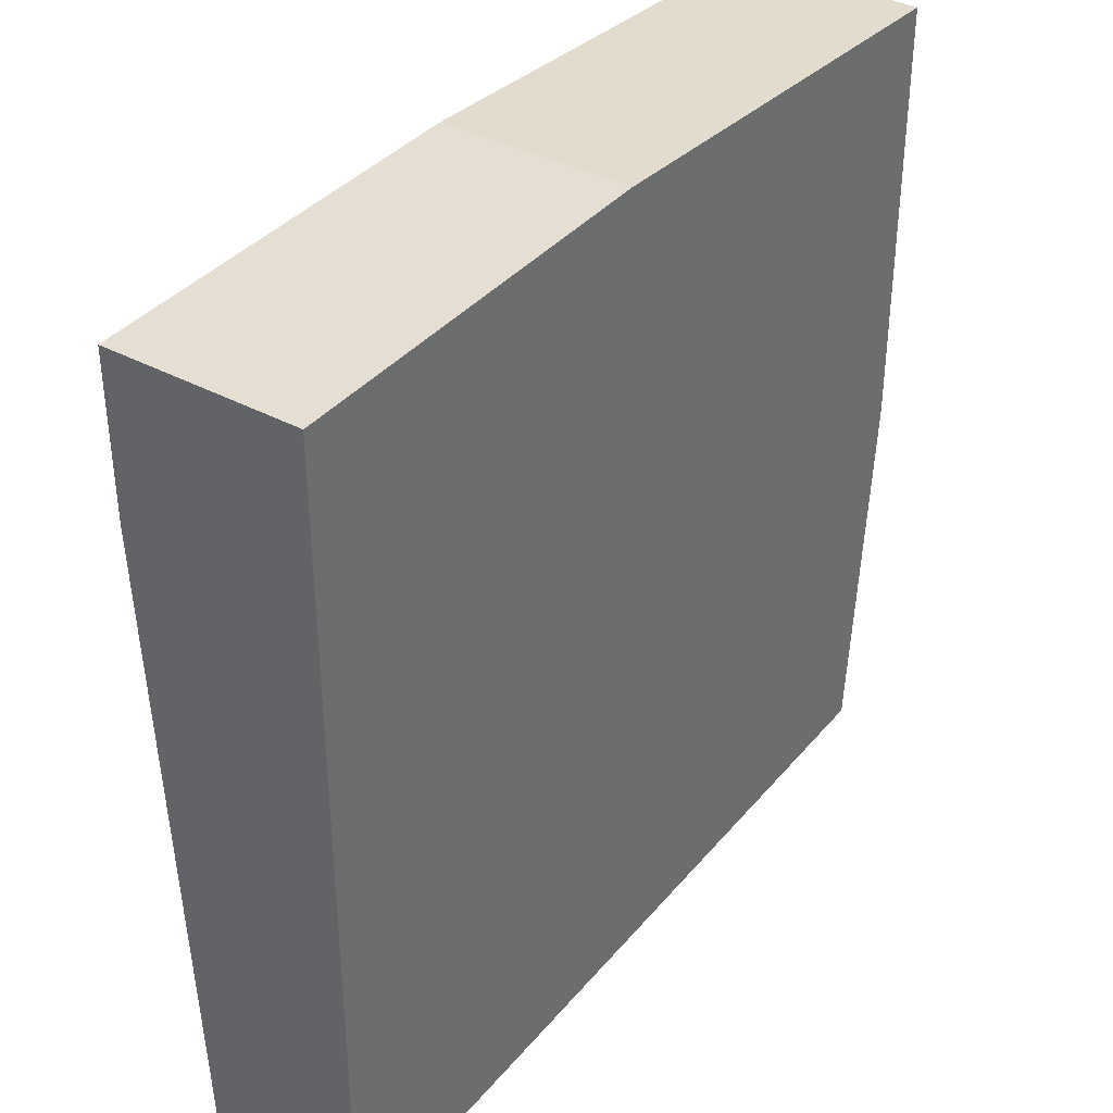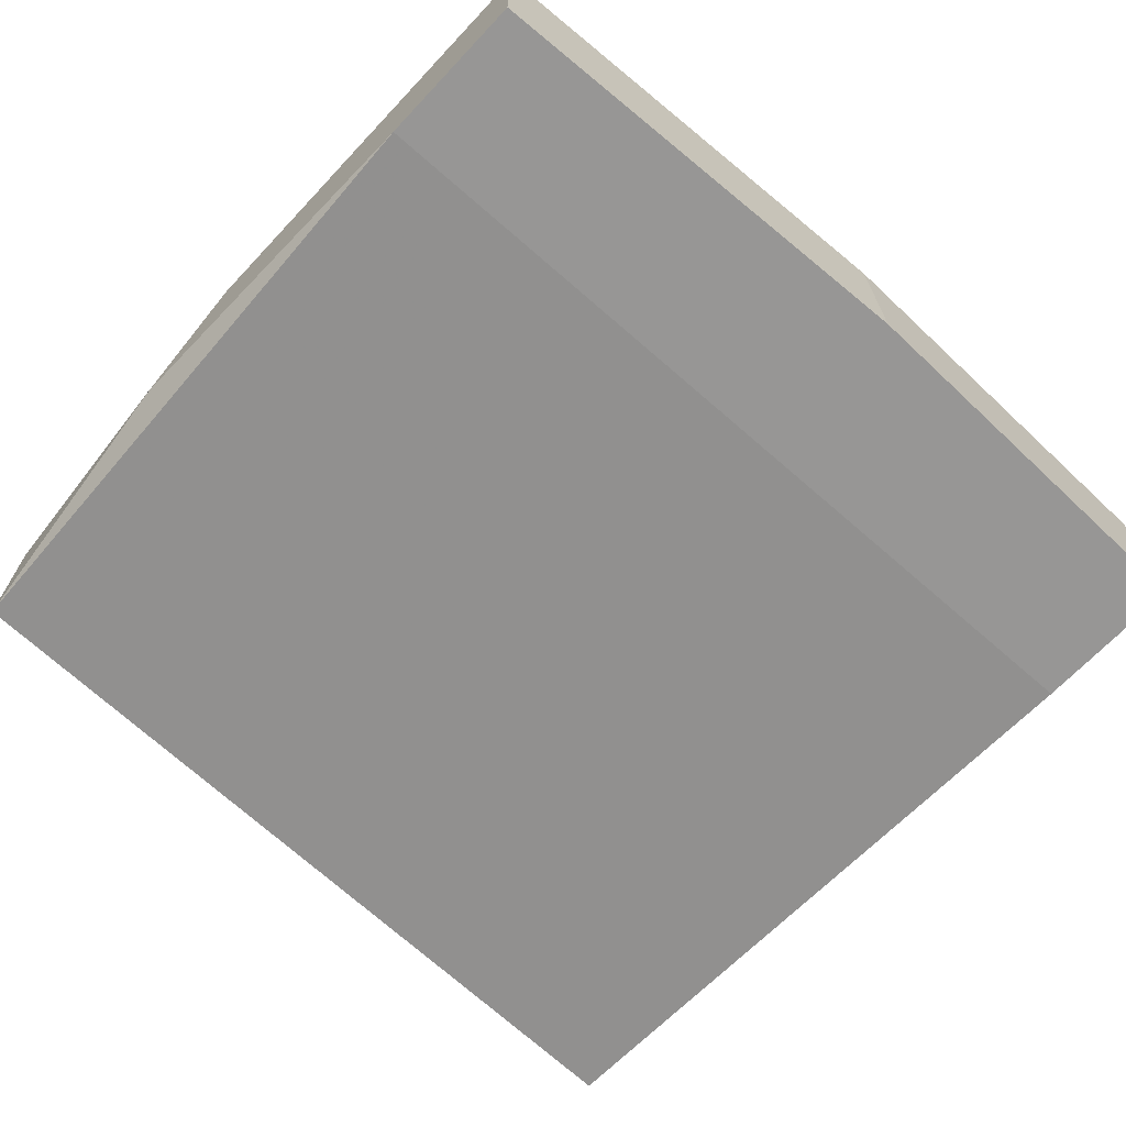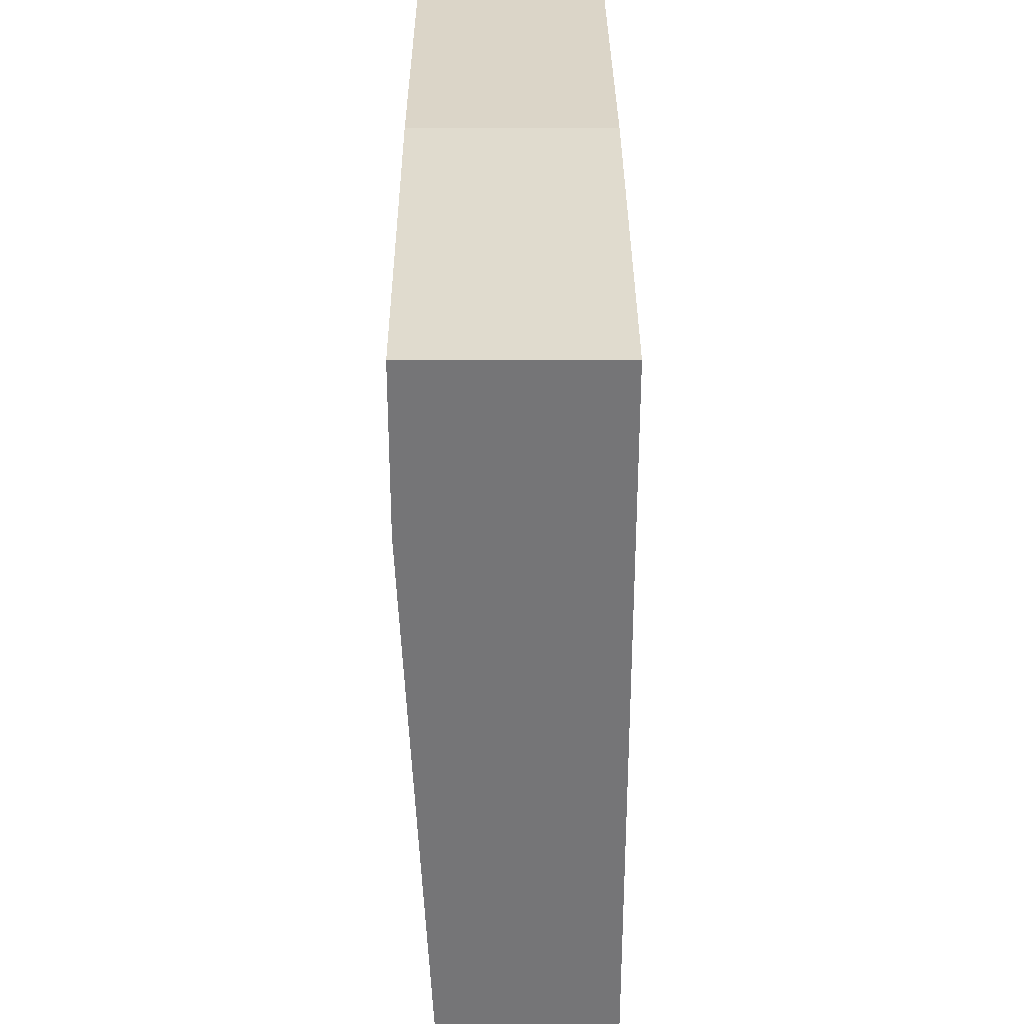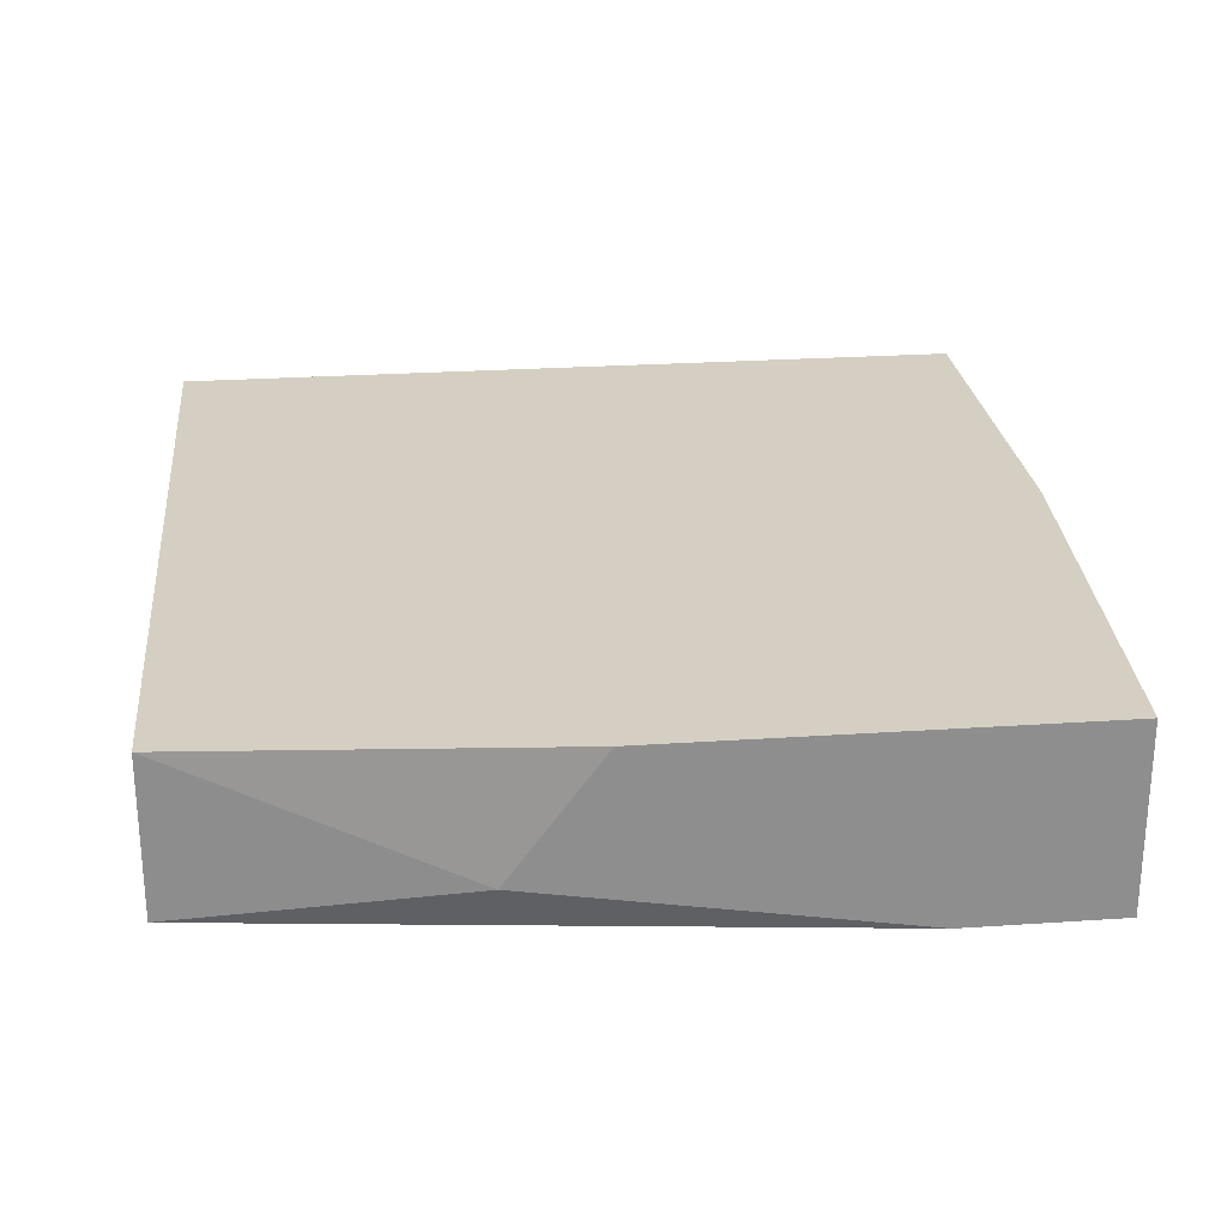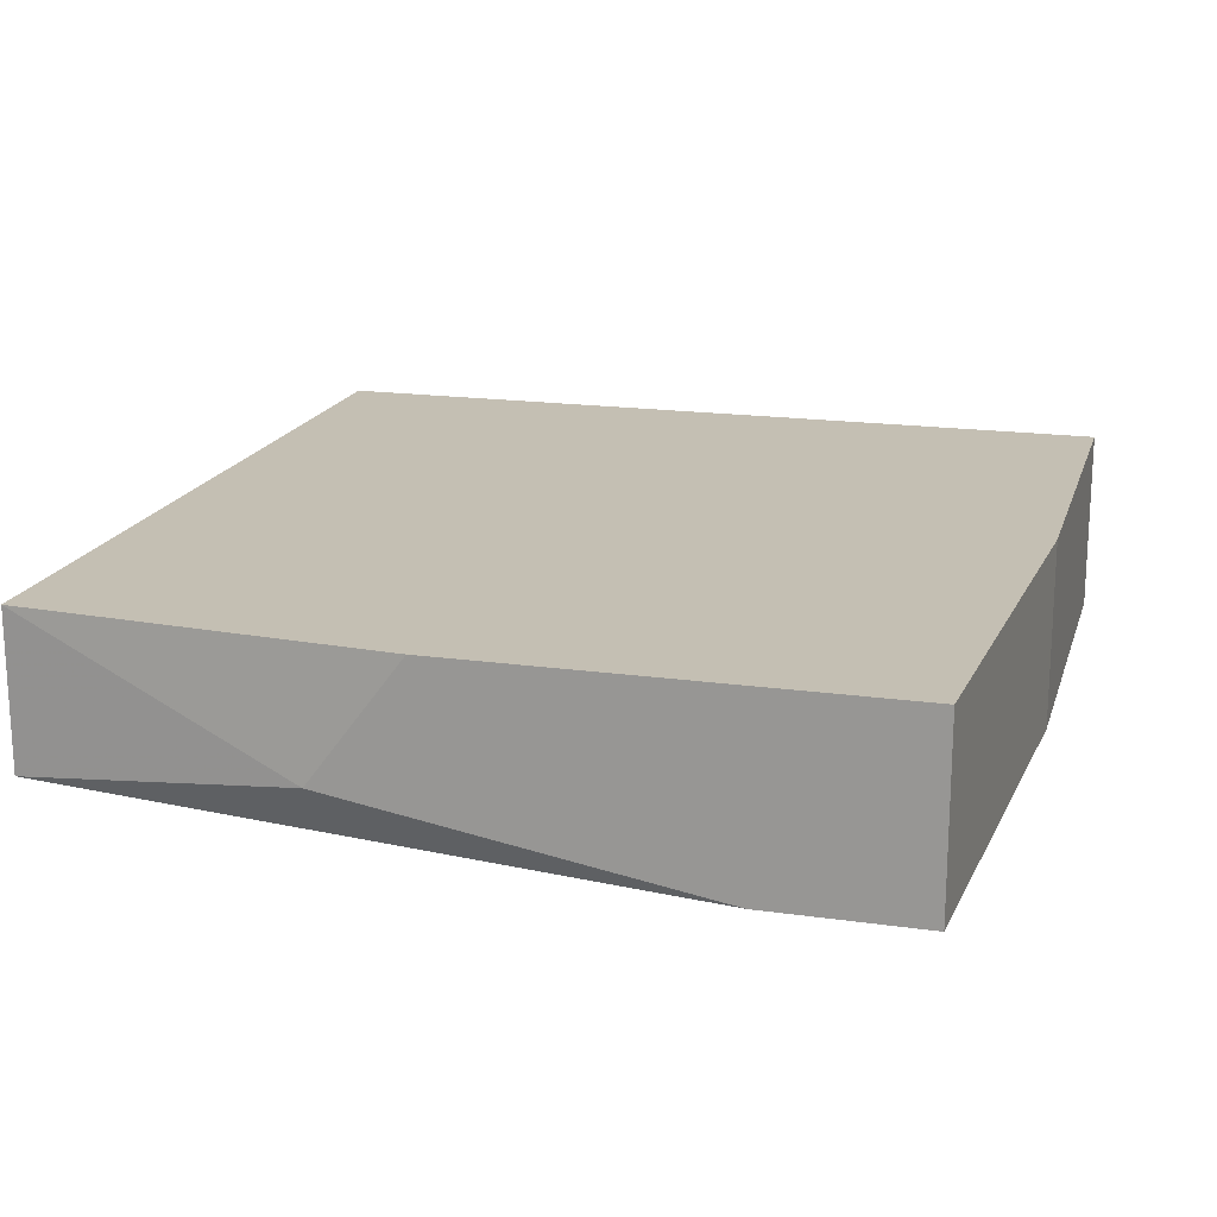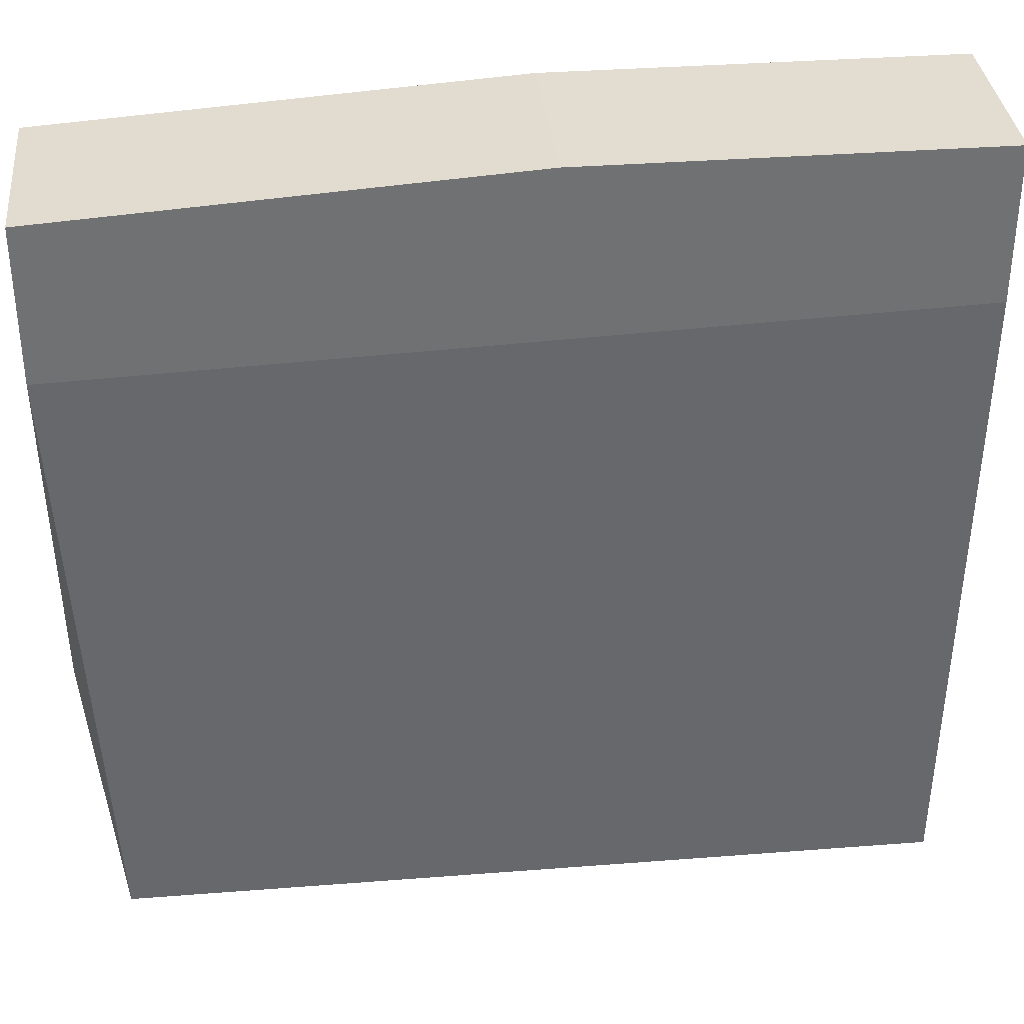
<metadata>
{"format":"obj","ext":"obj","renderer":"f3d","projection":"perspective","resolution":1024,"background":"white","views":[{"elev":37.2,"azim":124.7,"up":"+Z"},{"elev":-67.9,"azim":-43.3,"up":"+Y"},{"elev":33.4,"azim":89.8,"up":"+Z"},{"elev":25.4,"azim":-96.2,"up":"+Y"},{"elev":17.9,"azim":-74.6,"up":"+Y"},{"elev":35.3,"azim":-5.9,"up":"+Z"}]}
</metadata>
<code>
v -0.009863 0.03518 0.08112
v -0.009863 0.02756 0.08112
v -0.02762 0.02883 0.04687
v -0.02762 0.03518 0.04687
v 0.006634 0.02883 0.04687
v 0.006634 0.03518 0.08112
v 0.006634 0.03518 0.04687
v 0.006634 0.02756 0.07478
v 0.006634 0.02756 0.08112
v -0.02889 0.0301 0.05829
v -0.02889 0.03518 0.07985
v -0.02889 0.03518 0.0621
v -0.02889 0.02756 0.07985
v -0.02889 0.02756 0.07351
f 4 10 12
f 7 3 4
f 1 7 4
f 14 3 5
f 8 14 5
f 7 8 5
f 3 7 5
f 1 4 11
f 7 1 6
f 8 7 6
f 14 8 2
f 1 11 2
f 6 1 2
f 11 14 13
f 14 2 13
f 2 11 13
f 8 6 9
f 2 8 9
f 6 2 9
f 3 14 10
f 4 3 10
f 14 11 10
f 10 11 12
f 11 4 12

</code>
